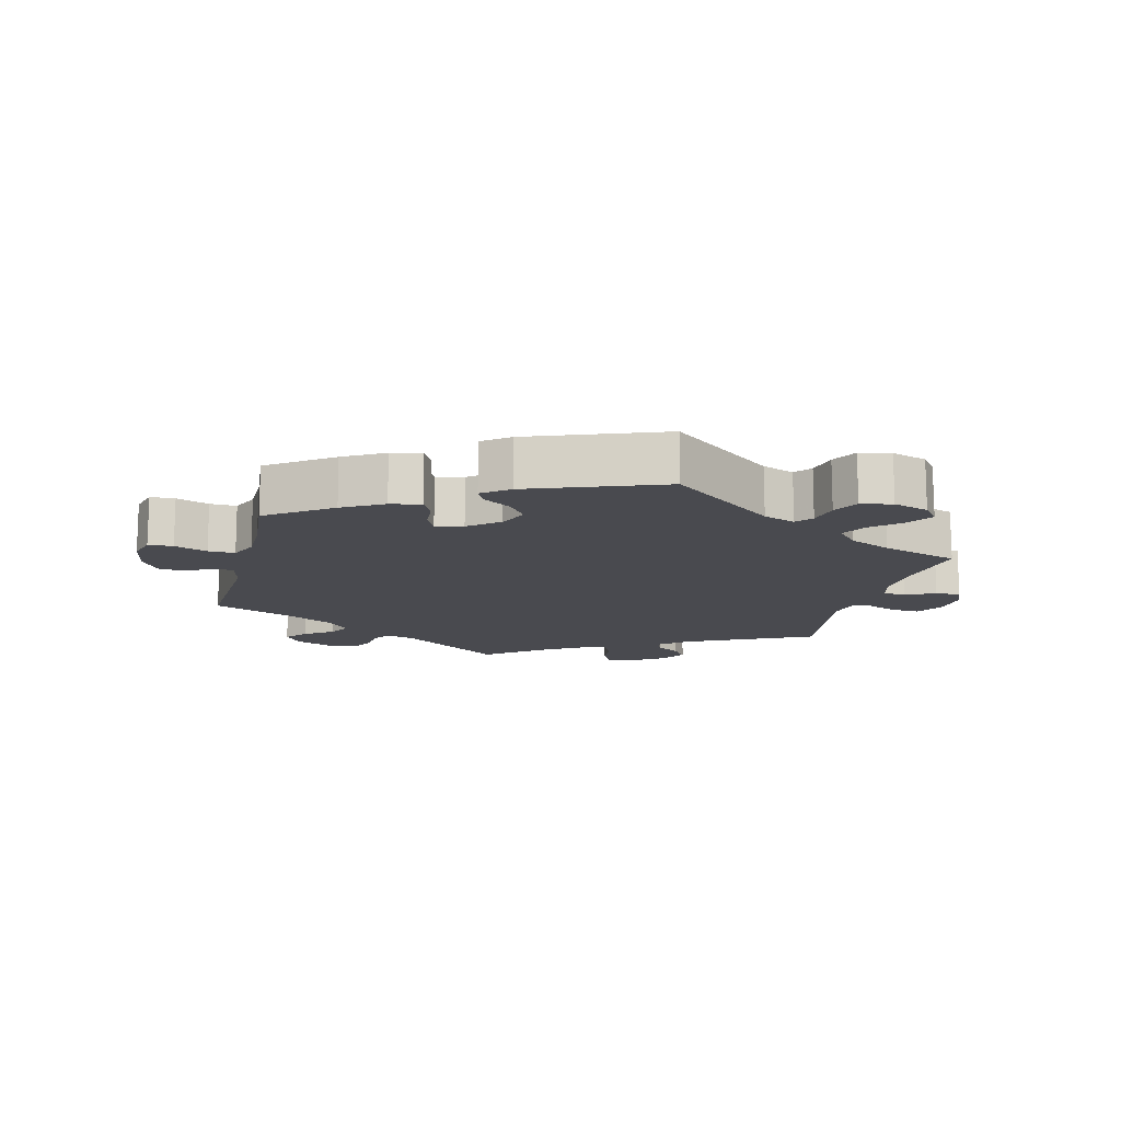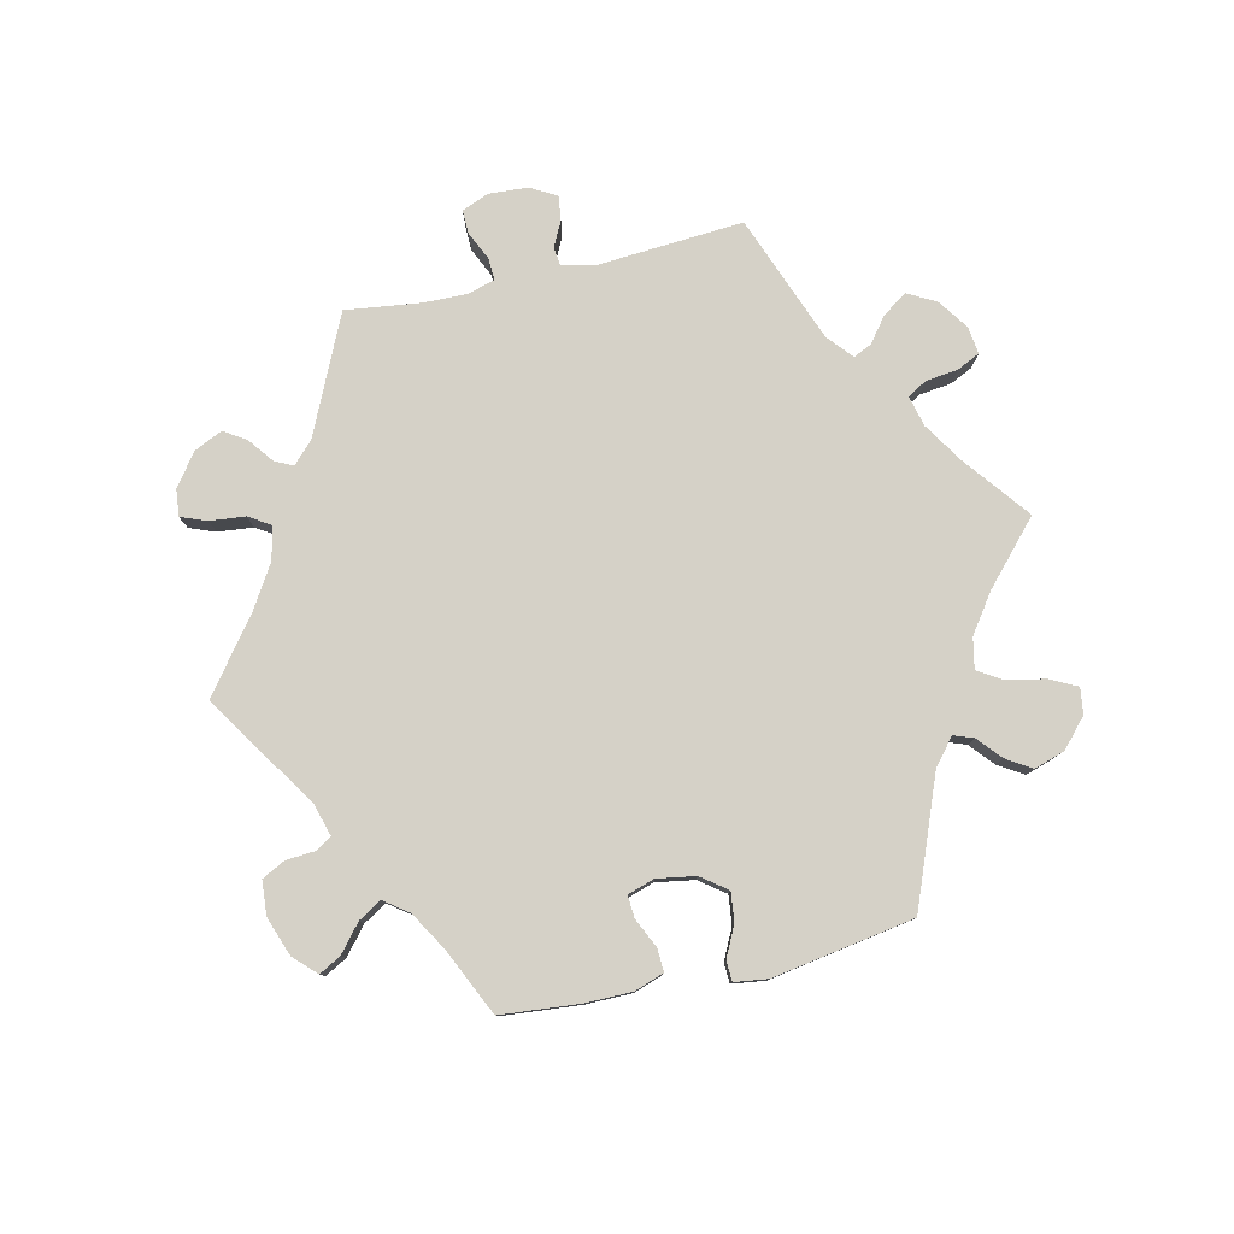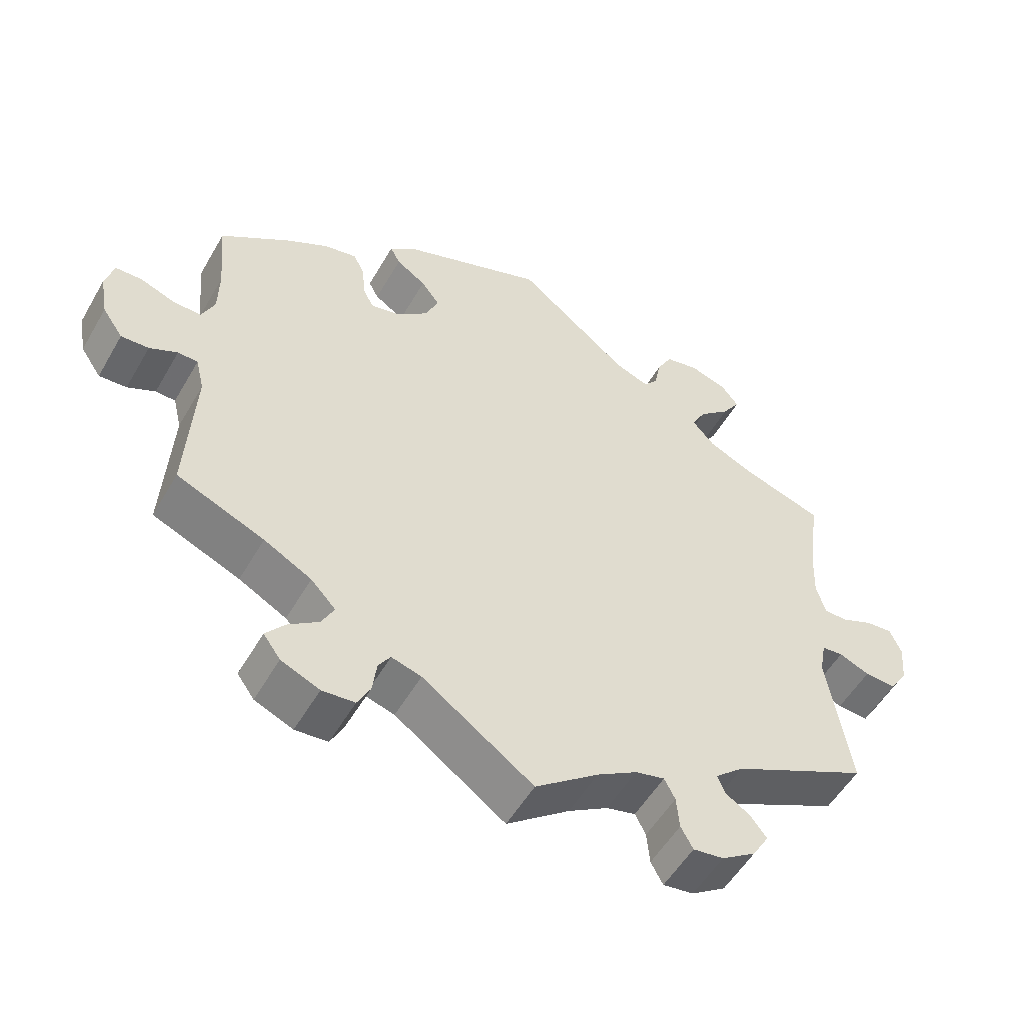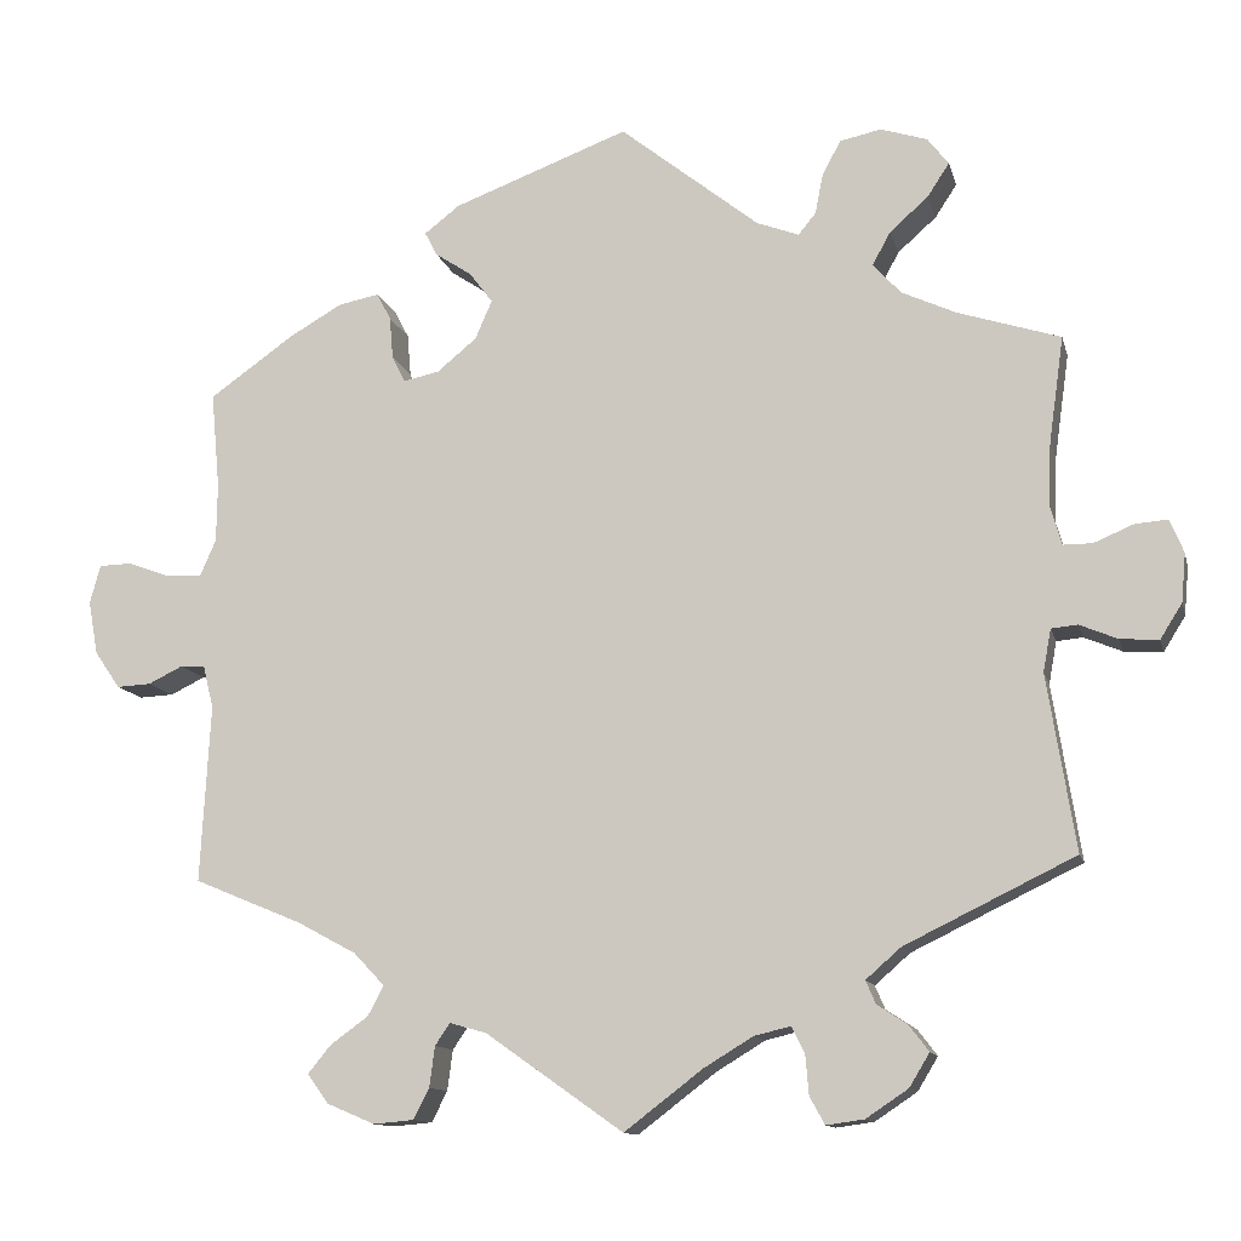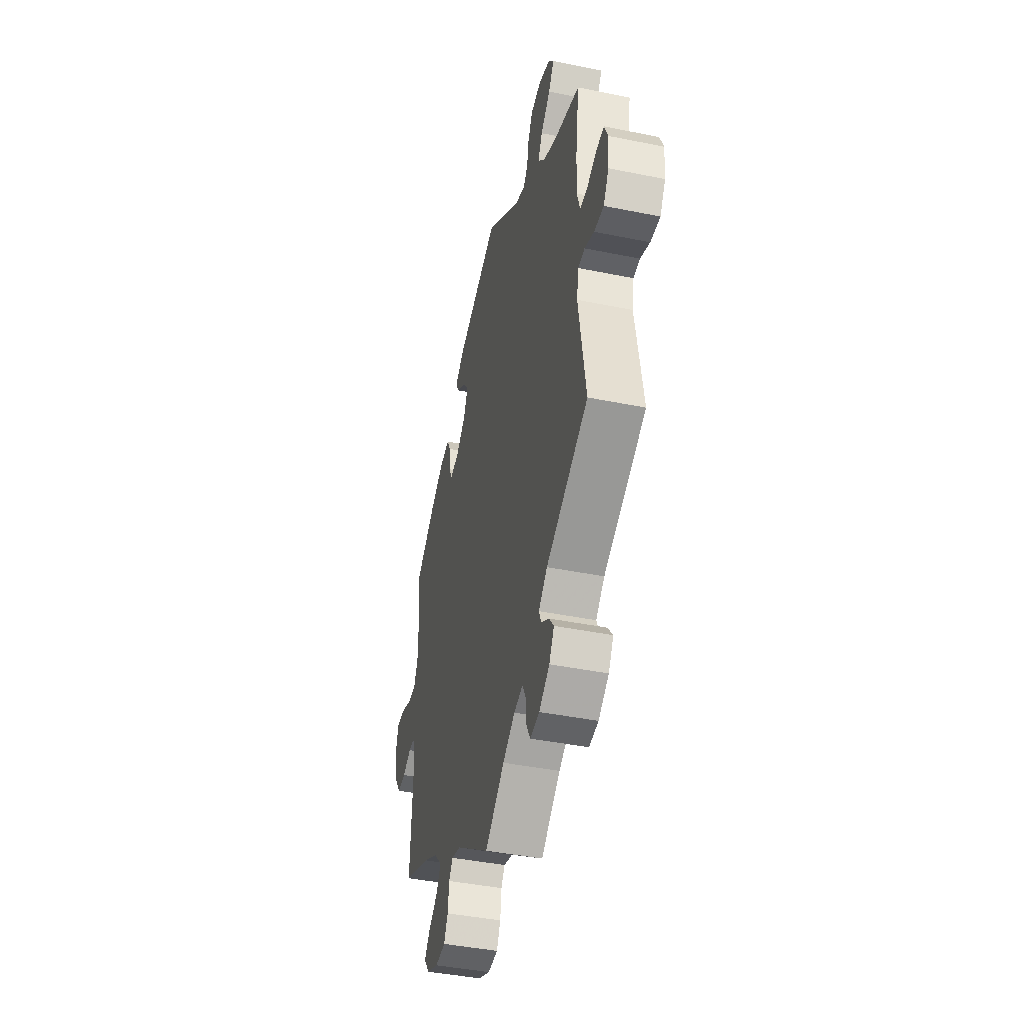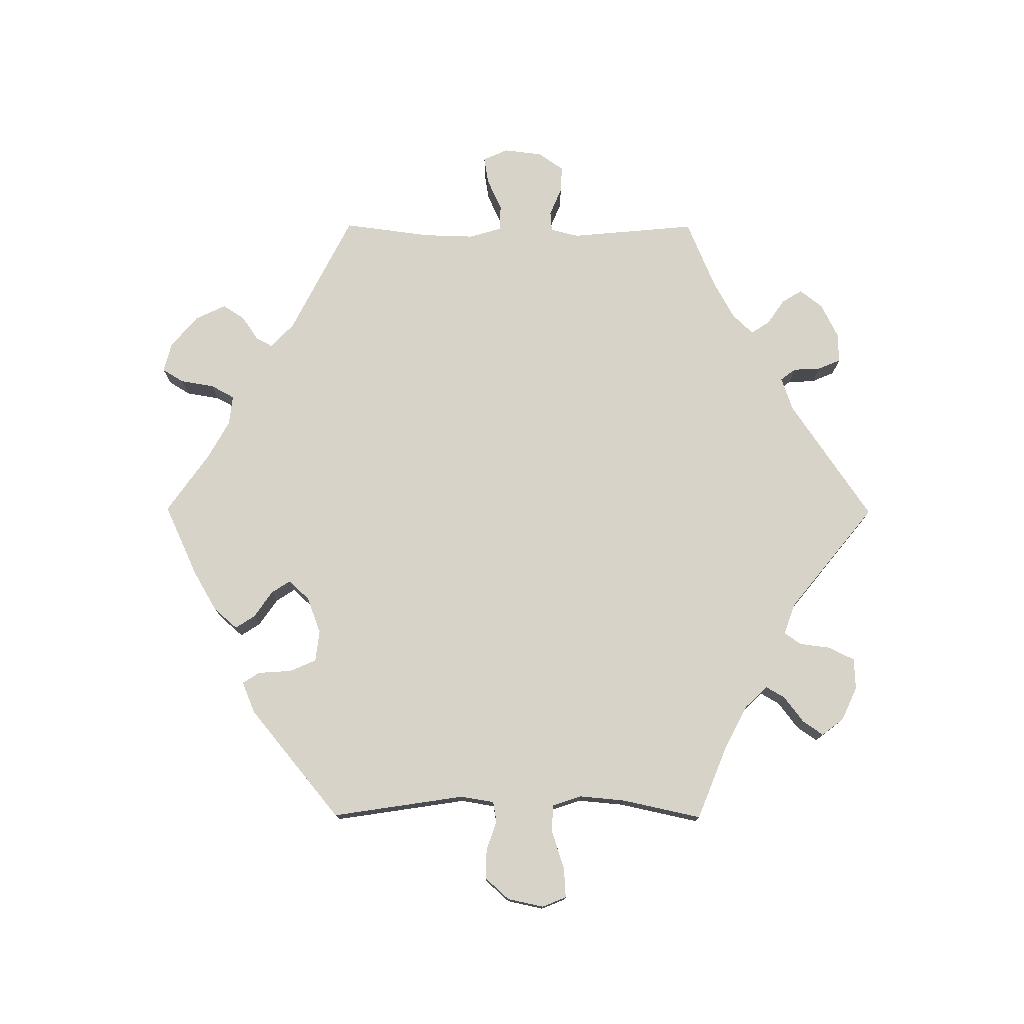
<metadata>
{"format":"obj","ext":"obj","renderer":"f3d","projection":"perspective","resolution":1024,"background":"white","views":[{"elev":-13.6,"azim":-14.1,"up":"+Y"},{"elev":79.5,"azim":-42.9,"up":"+Y"},{"elev":-53.3,"azim":-29.5,"up":"+Z"},{"elev":-12.1,"azim":13.3,"up":"+Z"},{"elev":-42.7,"azim":76.4,"up":"+Z"},{"elev":76.3,"azim":30.2,"up":"+Y"}]}
</metadata>
<code>
v -0.49 0.07 -0.087
v -0.502 0.07 -0.038
v -0.53 0.07 -0.037
v -0.569 0.07 -0.056
v -0.608 0.07 -0.058
v -0.637 0.07 -0.016
v -0.648 0.07 0.045
v -0.636 0.07 0.089
v -0.599 0.07 0.09
v -0.55 0.07 0.072
v -0.51 0.07 0.071
v -0.492 0.07 0.112
v -0.491 0.07 0.178
v -0.501 0.07 0.288
v -0.405 0.07 0.356
v -0.344 0.07 0.391
v -0.298 0.07 0.4
v -0.282 0.07 0.369
v -0.278 0.07 0.321
v -0.263 0.07 0.291
v -0.222 0.07 0.3
v -0.177 0.07 0.337
v -0.158 0.07 0.381
v -0.184 0.07 0.416
v -0.226 0.07 0.444
v -0.24 0.07 0.471
v -0.2 0.07 0.502
v 0 0.07 0.577
v 0.158 0.07 0.451
v 0.206 0.07 0.433
v 0.226 0.07 0.457
v 0.235 0.07 0.503
v 0.256 0.07 0.542
v 0.303 0.07 0.552
v 0.356 0.07 0.535
v 0.38 0.07 0.504
v 0.355 0.07 0.466
v 0.311 0.07 0.427
v 0.291 0.07 0.39
v 0.322 0.07 0.355
v 0.385 0.07 0.326
v 0.501 0.07 0.289
v 0.484 0.07 0.168
v 0.481 0.07 0.097
v 0.494 0.07 0.052
v 0.527 0.07 0.052
v 0.572 0.07 0.071
v 0.609 0.07 0.074
v 0.625 0.07 0.036
v 0.62 0.07 -0.019
v 0.595 0.07 -0.059
v 0.551 0.07 -0.056
v 0.508 0.07 -0.038
v 0.478 0.07 -0.041
v 0.469 0.07 -0.089
v 0.501 0.07 -0.289
v 0.308 0.07 -0.383
v 0.268 0.07 -0.418
v 0.279 0.07 -0.444
v 0.314 0.07 -0.467
v 0.336 0.07 -0.496
v 0.313 0.07 -0.534
v 0.265 0.07 -0.566
v 0.222 0.07 -0.572
v 0.205 0.07 -0.541
v 0.201 0.07 -0.495
v 0.186 0.07 -0.466
v 0.145 0.07 -0.476
v 0.089 0.07 -0.51
v 0 0.07 -0.578
v -0.156 0.07 -0.468
v -0.198 0.07 -0.456
v -0.215 0.07 -0.481
v -0.221 0.07 -0.527
v -0.239 0.07 -0.562
v -0.285 0.07 -0.566
v -0.339 0.07 -0.543
v -0.363 0.07 -0.51
v -0.337 0.07 -0.478
v -0.294 0.07 -0.447
v -0.276 0.07 -0.413
v -0.311 0.07 -0.376
v -0.378 0.07 -0.34
v -0.501 0.07 -0.289
v -0.49 0 -0.087
v -0.502 0 -0.038
v -0.53 0 -0.037
v -0.569 0 -0.056
v -0.608 0 -0.058
v -0.637 0 -0.016
v -0.648 0 0.045
v -0.636 0 0.089
v -0.599 0 0.09
v -0.55 0 0.072
v -0.51 0 0.071
v -0.492 0 0.112
v -0.491 0 0.178
v -0.501 0 0.288
v -0.405 0 0.356
v -0.344 0 0.391
v -0.298 0 0.4
v -0.282 0 0.369
v -0.278 0 0.321
v -0.263 0 0.291
v -0.222 0 0.3
v -0.177 0 0.337
v -0.158 0 0.381
v -0.184 0 0.416
v -0.226 0 0.444
v -0.24 0 0.471
v -0.2 0 0.502
v 0 0 0.577
v 0.158 0 0.451
v 0.206 0 0.433
v 0.226 0 0.457
v 0.235 0 0.503
v 0.256 0 0.542
v 0.303 0 0.552
v 0.356 0 0.535
v 0.38 0 0.504
v 0.355 0 0.466
v 0.311 0 0.427
v 0.291 0 0.39
v 0.322 0 0.355
v 0.385 0 0.326
v 0.501 0 0.289
v 0.484 0 0.168
v 0.481 0 0.097
v 0.494 0 0.052
v 0.527 0 0.052
v 0.572 0 0.071
v 0.609 0 0.074
v 0.625 0 0.036
v 0.62 0 -0.019
v 0.595 0 -0.059
v 0.551 0 -0.056
v 0.508 0 -0.038
v 0.478 0 -0.041
v 0.469 0 -0.089
v 0.501 0 -0.289
v 0.308 0 -0.383
v 0.268 0 -0.418
v 0.279 0 -0.444
v 0.314 0 -0.467
v 0.336 0 -0.496
v 0.313 0 -0.534
v 0.265 0 -0.566
v 0.222 0 -0.572
v 0.205 0 -0.541
v 0.201 0 -0.495
v 0.186 0 -0.466
v 0.145 0 -0.476
v 0.089 0 -0.51
v 0 0 -0.578
v -0.156 0 -0.468
v -0.198 0 -0.456
v -0.215 0 -0.481
v -0.221 0 -0.527
v -0.239 0 -0.562
v -0.285 0 -0.566
v -0.339 0 -0.543
v -0.363 0 -0.51
v -0.337 0 -0.478
v -0.294 0 -0.447
v -0.276 0 -0.413
v -0.311 0 -0.376
v -0.378 0 -0.34
v -0.501 0 -0.289
f 83 84 1
f 82 83 1 2
f 81 82 2
f 77 78 79 80
f 77 80 81
f 76 77 81
f 73 74 75 76
f 72 73 76 81
f 71 72 81 2
f 69 70 71 2
f 63 64 65 66
f 63 66 67
f 62 63 67
f 59 60 61 62
f 58 59 62 67
f 57 58 67 68
f 55 56 57
f 54 55 57 68
f 50 51 52 53
f 50 53 54
f 49 50 54
f 46 47 48 49
f 45 46 49 54
f 44 45 54 68
f 41 42 43
f 40 41 43 44
f 39 40 44 68
f 35 36 37 38
f 35 38 39
f 34 35 39
f 31 32 33 34
f 31 34 39 68
f 26 27 28 29
f 24 25 26 29
f 23 24 29 30
f 22 23 30
f 21 22 30
f 16 17 18 19
f 16 19 20
f 13 14 15 16
f 12 13 16 20
f 11 12 20 21
f 7 8 9 10
f 7 10 11
f 6 7 11
f 3 4 5 6
f 2 3 6 11
f 30 31 68 69
f 21 30 69
f 2 11 21 69
f 85 168 167
f 86 85 167 166
f 86 166 165
f 164 163 162 161
f 165 164 161
f 165 161 160
f 160 159 158 157
f 165 160 157 156
f 86 165 156 155
f 86 155 154 153
f 150 149 148 147
f 151 150 147
f 151 147 146
f 146 145 144 143
f 151 146 143 142
f 152 151 142 141
f 141 140 139
f 152 141 139 138
f 137 136 135 134
f 138 137 134
f 138 134 133
f 133 132 131 130
f 138 133 130 129
f 152 138 129 128
f 127 126 125
f 128 127 125 124
f 152 128 124 123
f 122 121 120 119
f 123 122 119
f 123 119 118
f 118 117 116 115
f 152 123 118 115
f 113 112 111 110
f 113 110 109 108
f 114 113 108 107
f 114 107 106
f 114 106 105
f 103 102 101 100
f 104 103 100
f 100 99 98 97
f 104 100 97 96
f 105 104 96 95
f 94 93 92 91
f 95 94 91
f 95 91 90
f 90 89 88 87
f 95 90 87 86
f 153 152 115 114
f 153 114 105
f 153 105 95 86
f 1 85 86 2
f 2 86 87 3
f 3 87 88 4
f 4 88 89 5
f 5 89 90 6
f 6 90 91 7
f 7 91 92 8
f 8 92 93 9
f 9 93 94 10
f 10 94 95 11
f 11 95 96 12
f 12 96 97 13
f 13 97 98 14
f 14 98 99 15
f 15 99 100 16
f 16 100 101 17
f 17 101 102 18
f 18 102 103 19
f 19 103 104 20
f 20 104 105 21
f 21 105 106 22
f 22 106 107 23
f 23 107 108 24
f 24 108 109 25
f 25 109 110 26
f 26 110 111 27
f 27 111 112 28
f 28 112 113 29
f 29 113 114 30
f 30 114 115 31
f 31 115 116 32
f 32 116 117 33
f 33 117 118 34
f 34 118 119 35
f 35 119 120 36
f 36 120 121 37
f 37 121 122 38
f 38 122 123 39
f 39 123 124 40
f 40 124 125 41
f 41 125 126 42
f 42 126 127 43
f 43 127 128 44
f 44 128 129 45
f 45 129 130 46
f 46 130 131 47
f 47 131 132 48
f 48 132 133 49
f 49 133 134 50
f 50 134 135 51
f 51 135 136 52
f 52 136 137 53
f 53 137 138 54
f 54 138 139 55
f 55 139 140 56
f 56 140 141 57
f 57 141 142 58
f 58 142 143 59
f 59 143 144 60
f 60 144 145 61
f 61 145 146 62
f 62 146 147 63
f 63 147 148 64
f 64 148 149 65
f 65 149 150 66
f 66 150 151 67
f 67 151 152 68
f 68 152 153 69
f 69 153 154 70
f 70 154 155 71
f 71 155 156 72
f 72 156 157 73
f 73 157 158 74
f 74 158 159 75
f 75 159 160 76
f 76 160 161 77
f 77 161 162 78
f 78 162 163 79
f 79 163 164 80
f 80 164 165 81
f 81 165 166 82
f 82 166 167 83
f 83 167 168 84
f 84 168 85 1

</code>
